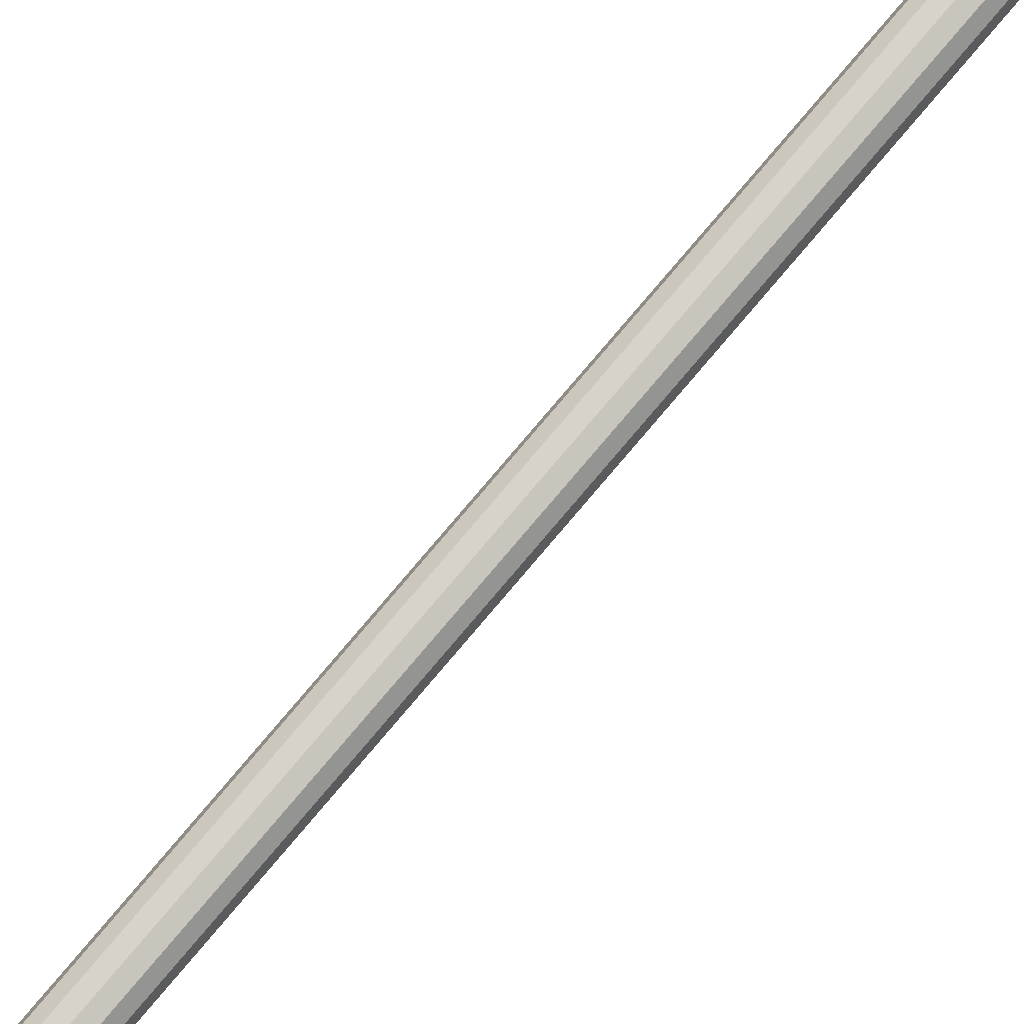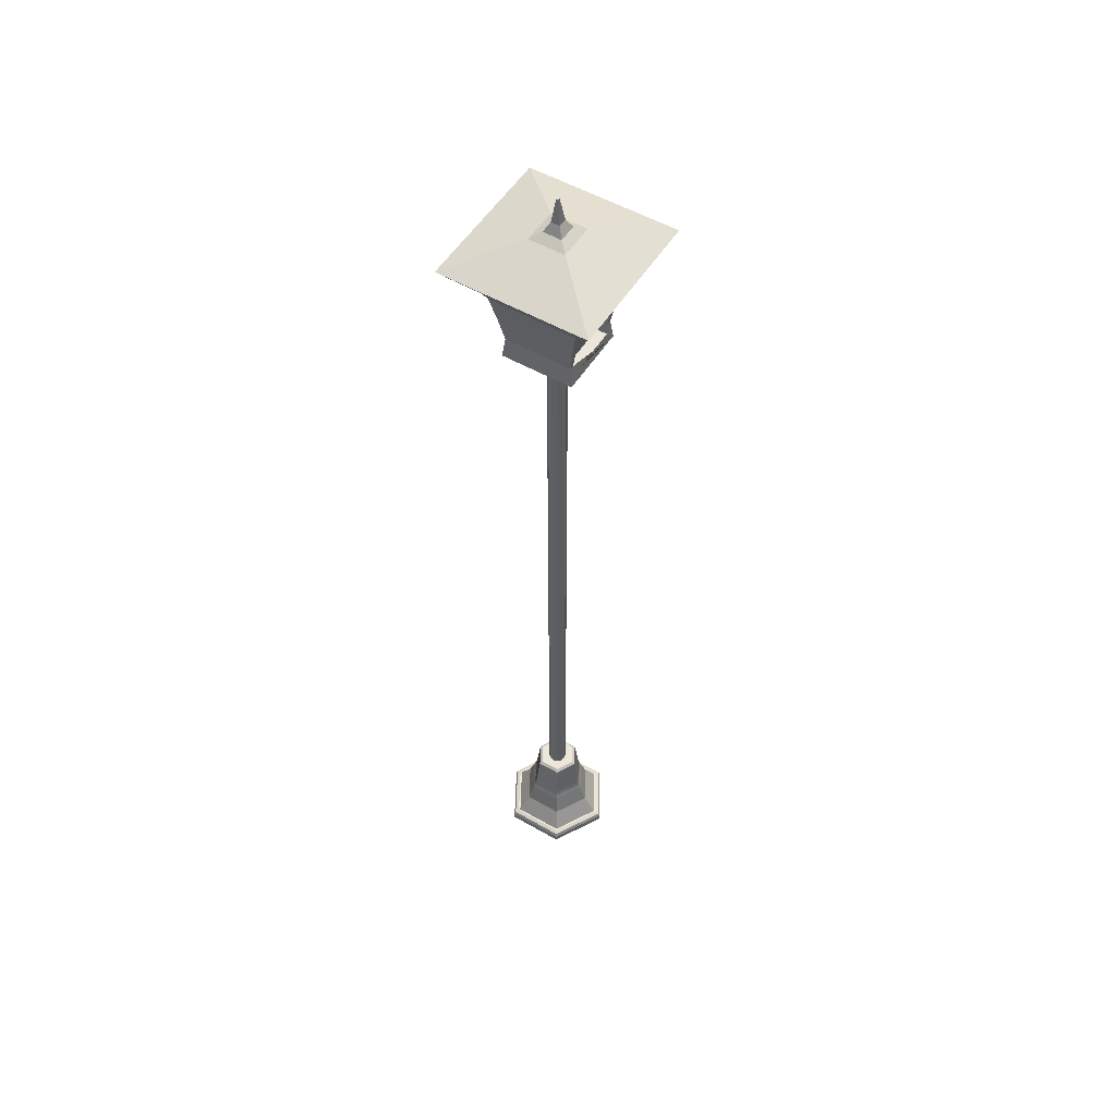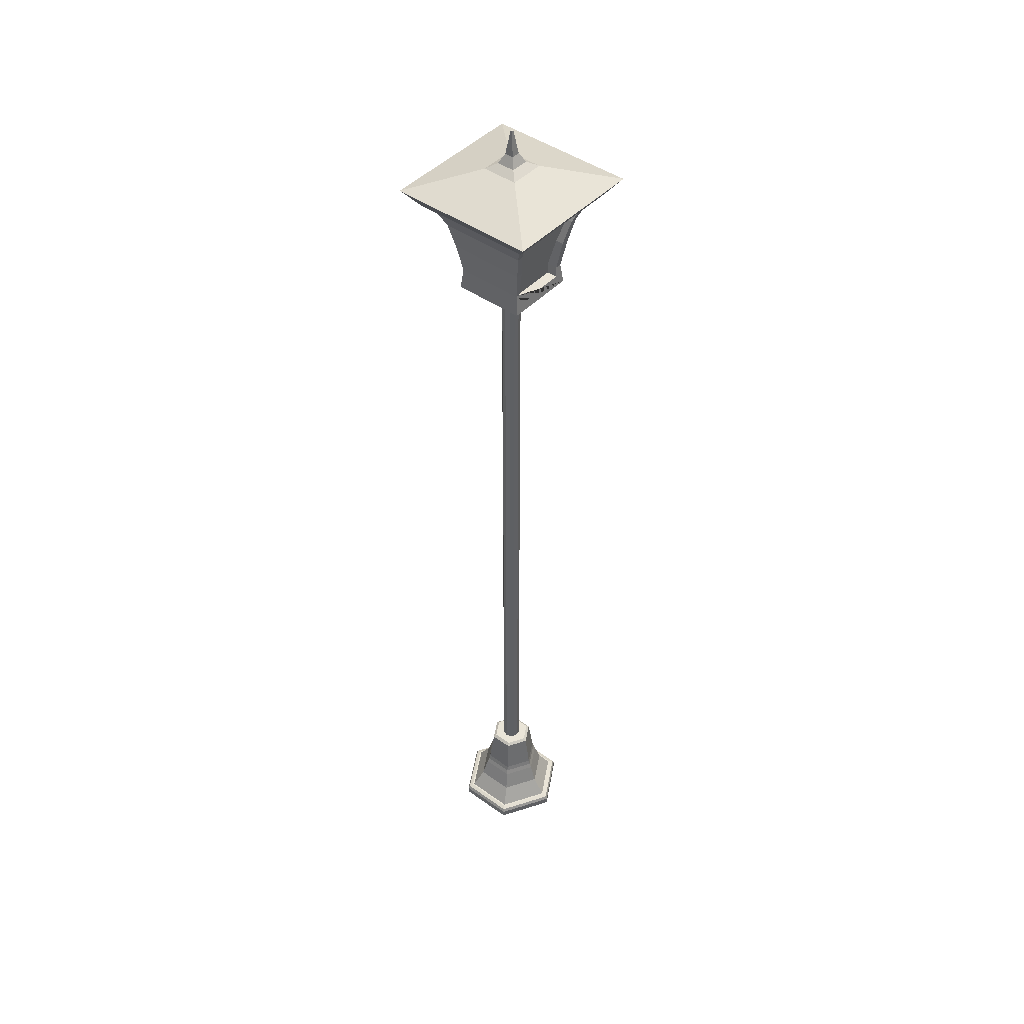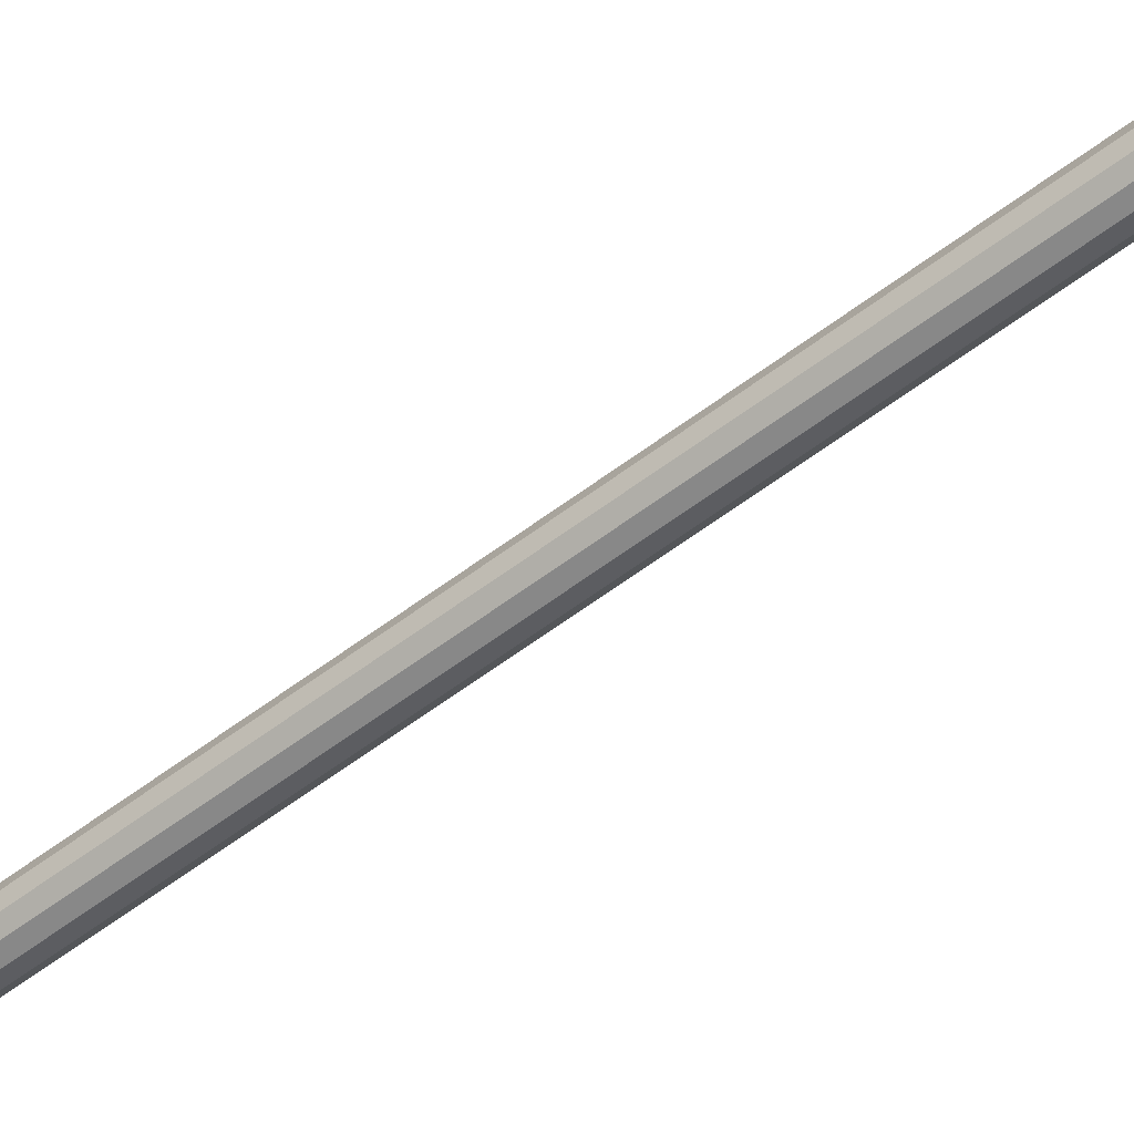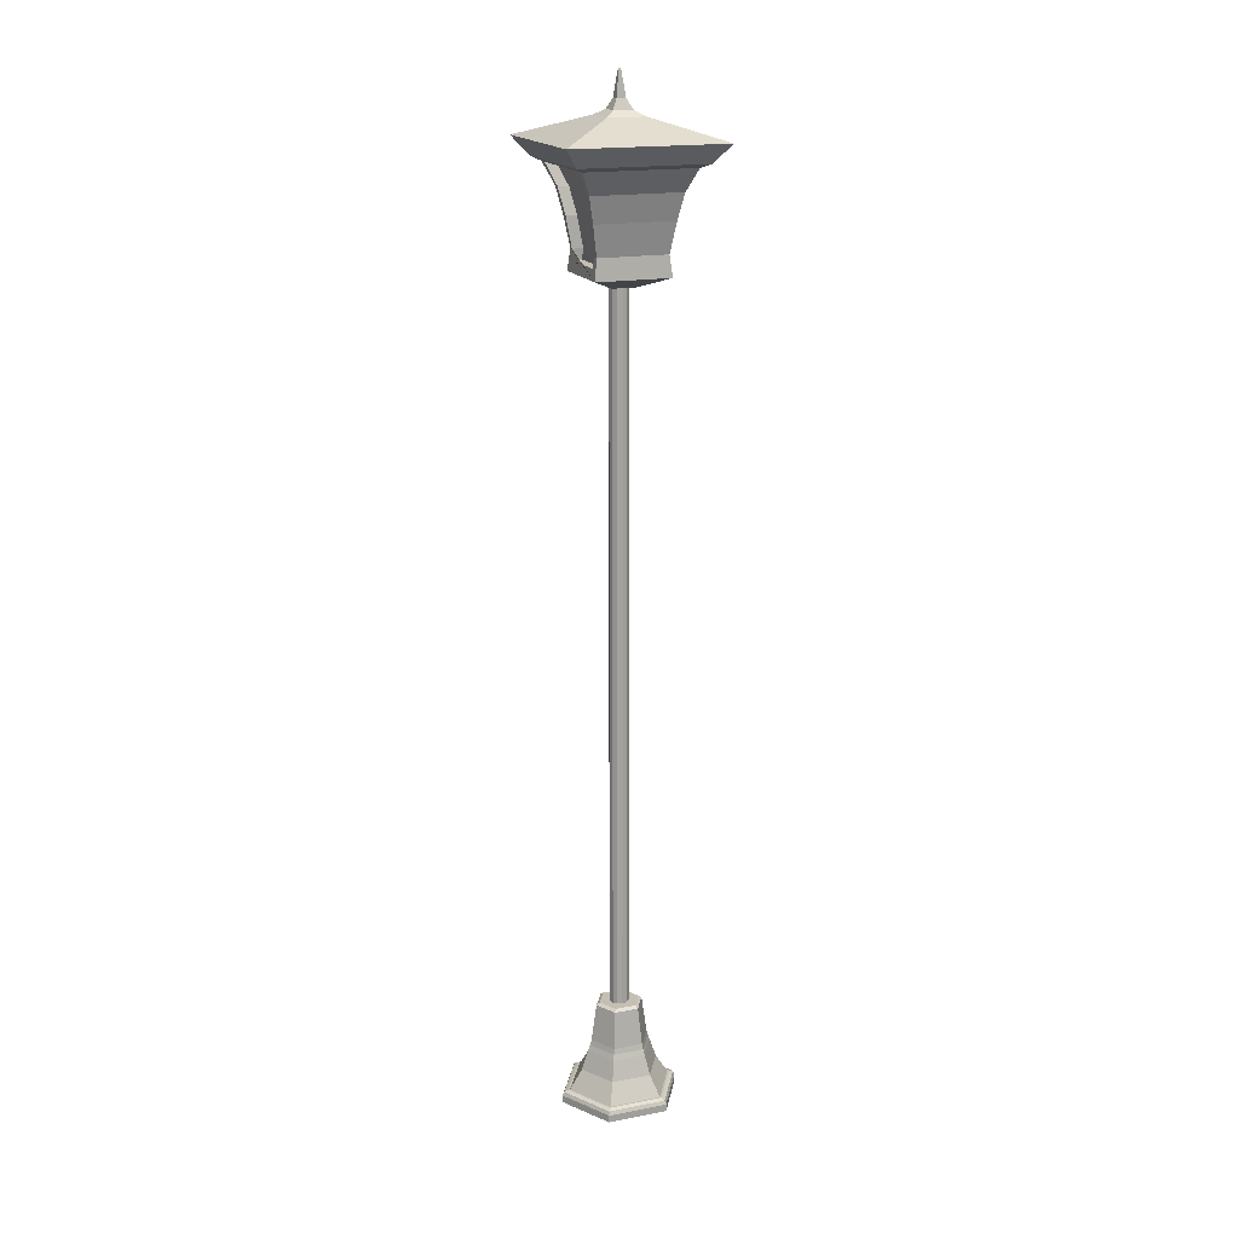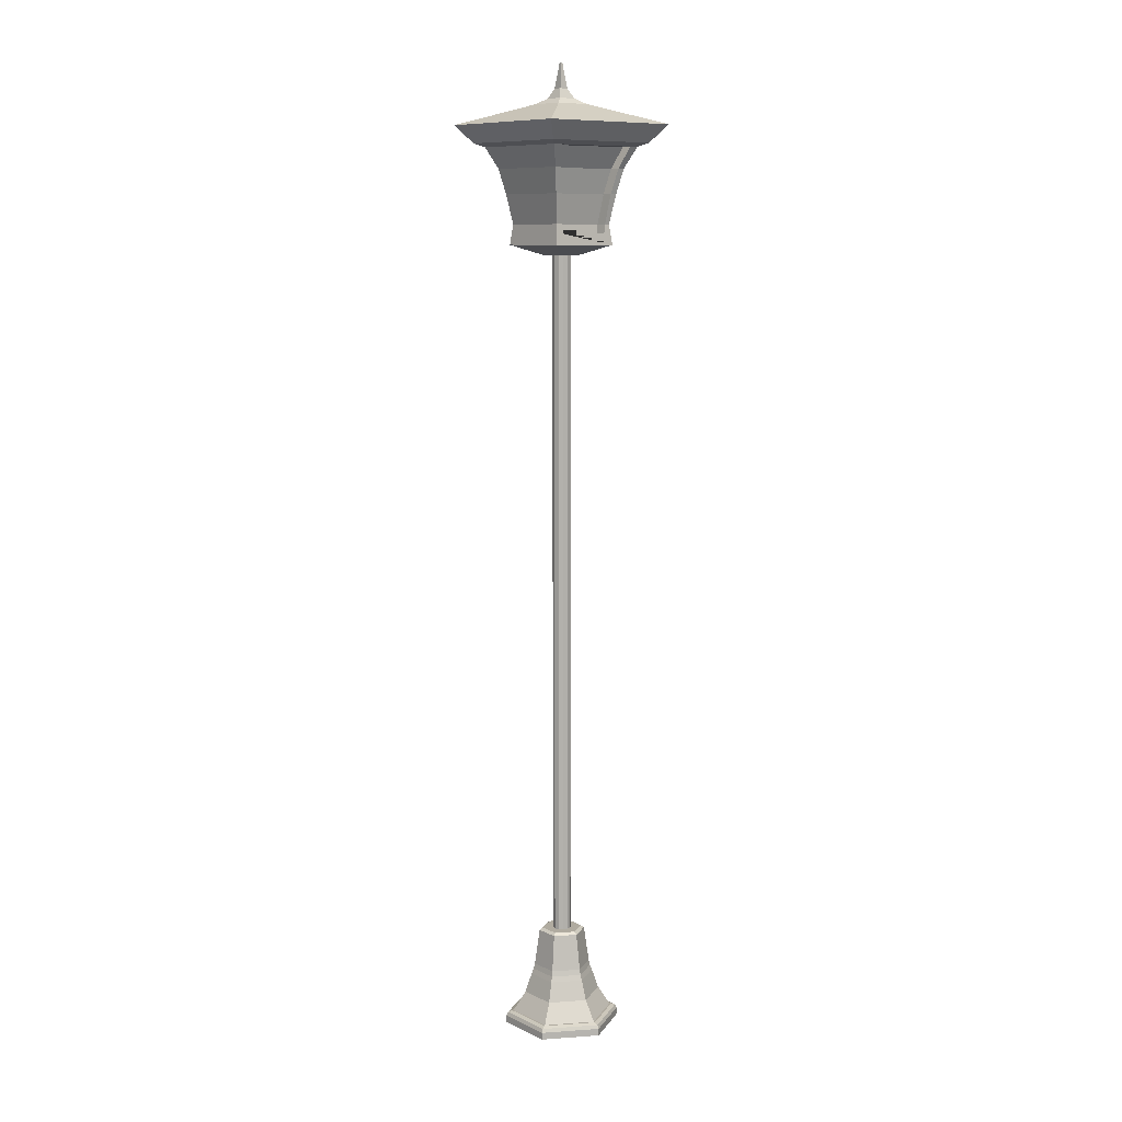
<metadata>
{"format":"obj","ext":"obj","renderer":"f3d","projection":"perspective","resolution":1024,"background":"white","views":[{"elev":80.0,"azim":-139.6,"up":"+Z"},{"elev":53.5,"azim":-58.5,"up":"+Y"},{"elev":44.8,"azim":-50.3,"up":"+Y"},{"elev":-52.9,"azim":-50.0,"up":"+Z"},{"elev":17.8,"azim":69.3,"up":"+Y"},{"elev":9.8,"azim":139.9,"up":"+Y"}]}
</metadata>
<code>
o Cylinder
v 0.03374 -4.959 -0.5848
v 0.03374 -4.837 -0.5071
v 0.5402 -4.959 -0.2924
v 0.4729 -4.837 -0.2536
v 0.5402 -4.959 0.2924
v 0.4729 -4.837 0.2536
v 0.03374 -4.959 0.5848
v 0.03374 -4.837 0.5071
v -0.4727 -4.959 0.2924
v -0.4055 -4.837 0.2536
v -0.4727 -4.959 -0.2924
v -0.4055 -4.837 -0.2536
v 0.03374 -4.643 0.3835
v -0.2984 -4.643 0.1918
v 0.3659 -4.643 0.1918
v 0.3659 -4.643 -0.1918
v -0.2984 -4.643 -0.1918
v 0.03374 -4.643 -0.3835
v 0.03374 -4.341 -0.2849
v 0.03374 -4.449 -0.3183
v 0.03374 -4.396 -0.298
v 0.3094 -4.449 -0.1591
v 0.2804 -4.341 -0.1424
v 0.2918 -4.396 -0.149
v -0.213 -4.341 -0.1424
v -0.2419 -4.449 -0.1591
v -0.2244 -4.396 -0.149
v 0.03374 -4.341 0.2849
v 0.03374 -4.449 0.3183
v 0.03374 -4.396 0.298
v -0.2419 -4.449 0.1591
v -0.213 -4.341 0.1424
v -0.2244 -4.396 0.149
v 0.3094 -4.449 0.1591
v 0.2804 -4.341 0.1424
v 0.2918 -4.396 0.149
v 0.4895 -4.837 -0.2631
v 0.5402 -4.888 -0.2924
v 0.5253 -4.852 -0.2838
v 0.03374 -4.888 -0.5848
v 0.03374 -4.837 -0.5263
v 0.03374 -4.852 -0.5676
v 0.4895 -4.837 0.2631
v 0.5402 -4.888 0.2924
v 0.5253 -4.852 0.2838
v 0.03374 -4.837 0.5263
v 0.03374 -4.888 0.5848
v 0.03374 -4.852 0.5676
v -0.422 -4.837 0.2631
v -0.4727 -4.888 0.2924
v -0.4578 -4.852 0.2838
v -0.422 -4.837 -0.2631
v -0.4727 -4.888 -0.2924
v -0.4578 -4.852 -0.2838
v 0.2078 -3.957 -0.1005
v 0.2349 -3.98 -0.1161
v 0.03374 -3.98 -0.2323
v 0.03374 -3.957 -0.201
v 0.2078 -3.957 0.1005
v 0.2349 -3.98 0.1161
v 0.03374 -3.957 0.201
v 0.03374 -3.98 0.2323
v -0.1403 -3.957 0.1005
v -0.1674 -3.98 0.1161
v -0.1403 -3.957 -0.1005
v -0.1674 -3.98 -0.1161
v 0.03374 -4.05 -0.09271
v 0.03374 2.91 -0.09271
v 0.08009 -4.05 -0.08029
v 0.08009 2.91 -0.08029
v 0.114 -4.05 -0.04635
v 0.114 2.91 -0.04635
v 0.1264 -4.05 0
v 0.1264 2.91 0
v 0.114 -4.05 0.04636
v 0.114 2.91 0.04636
v 0.08009 -4.05 0.08029
v 0.08009 2.91 0.08029
v 0.03374 -4.05 0.09271
v 0.03374 2.91 0.09271
v -0.01262 -4.05 0.08029
v -0.01262 2.91 0.08029
v -0.04655 -4.05 0.04636
v -0.04655 2.91 0.04636
v -0.05897 -4.05 0
v -0.05897 2.91 0
v -0.04655 -4.05 -0.04635
v -0.04655 2.91 -0.04635
v -0.01262 -4.05 -0.08029
v -0.01262 2.91 -0.08029
v 0.05516 4.736 -0.009913
v 0.1591 2.912 -0.1138
v 0.05516 4.736 0.009913
v 0.1591 2.912 0.1138
v 0.03533 4.736 -0.009913
v -0.06857 2.912 -0.1138
v 0.03533 4.736 0.009913
v -0.06857 2.912 0.1138
v 0.3994 3.014 0.3541
v -0.3089 3.014 0.3541
v -0.3089 3.014 -0.3541
v 0.3994 3.014 -0.3541
v -0.5553 3.984 0.6006
v 0.6458 3.984 0.6006
v -0.5553 3.984 -0.6006
v 0.6458 3.984 -0.6006
v -0.6906 4.157 0.7359
v 0.7811 4.157 0.7359
v -0.6906 4.157 -0.7359
v 0.7811 4.157 -0.7359
v -0.1333 4.349 0.1785
v 0.2238 4.349 0.1785
v -0.1333 4.349 -0.1785
v 0.2238 4.349 -0.1785
v -0.04662 4.402 0.09186
v 0.1371 4.402 0.09186
v -0.04662 4.402 -0.09186
v 0.1371 4.402 -0.09186
v 0.001744 4.497 0.0435
v 0.08874 4.497 0.0435
v 0.001744 4.497 -0.0435
v 0.08874 4.497 -0.0435
v 0.4241 3.499 0.3788
v -0.3336 3.499 -0.3788
v 0.4241 3.499 -0.3788
v -0.3336 3.499 0.3788
v 0.3761 3.212 0.3308
v -0.2856 3.212 -0.3308
v 0.3761 3.212 -0.3308
v -0.2856 3.212 0.3308
v -0.3848 3.741 0.43
v 0.4752 3.741 0.43
v -0.3848 3.741 -0.43
v 0.4752 3.741 -0.43
v -0.4773 3.946 0.5225
v 0.5678 3.946 0.5225
v -0.4773 3.946 -0.5225
v 0.5678 3.946 -0.5225
v 0.4074 3.741 0.43
v -0.325 3.741 0.43
v 0.3169 3.212 0.3308
v -0.2465 3.212 0.3308
v 0.4838 3.946 0.5225
v -0.3951 3.946 0.5225
v 0.3458 3.499 0.3788
v -0.2677 3.499 0.3788
v -0.2486 3.117 0.342
v 0.28 3.117 0.342
v 0.3041 3.118 0.3415
v -0.3858 3.946 -0.5225
v 0.4739 3.946 -0.5225
v -0.2648 3.499 -0.3788
v 0.3572 3.499 -0.3788
v -0.233 3.212 -0.3308
v 0.3169 3.212 -0.3308
v -0.3157 3.741 -0.43
v 0.4039 3.741 -0.43
v 0.3169 3.212 0.3308
v 0.3041 3.121 -0.3415
v -0.2139 3.121 -0.3415
v -0.3858 3.944 -0.4139
v 0.4739 3.944 -0.4139
v -0.2648 3.496 -0.2702
v 0.3572 3.496 -0.2702
v -0.233 3.21 -0.2222
v 0.3169 3.21 -0.2222
v -0.3157 3.739 -0.3214
v 0.4039 3.739 -0.3214
v 0.3041 3.119 -0.2329
v -0.2139 3.119 -0.2329
v 0.3169 3.211 0.2258
v 0.3169 3.211 0.2258
v 0.4838 3.944 0.4175
v -0.3951 3.944 0.4175
v -0.2677 3.497 0.2738
v -0.2465 3.211 0.2258
v 0.3458 3.497 0.2738
v -0.2486 3.115 0.237
v 0.28 3.115 0.237
v -0.325 3.74 0.3249
v 0.4074 3.74 0.3249
v 0.3041 3.116 0.2365
f 3 38 44 5
f 4 6 43 37
f 6 8 46 43
f 8 10 49 46
f 18 17 26 20
f 10 12 52 49
f 12 2 41 52
f 1 3 5 7 9 11
f 1 40 38 3
f 11 53 40 1
f 7 47 50 9
f 9 50 53 11
f 5 44 47 7
f 35 23 56 60
f 16 18 20 22
f 13 15 34 29
f 15 16 22 34
f 25 32 64 66
f 14 13 29 31
f 32 28 62 64
f 17 14 31 26
f 12 10 14 17
f 28 35 60 62
f 23 19 57 56
f 35 28 30 36
f 36 30 29 34
f 32 25 27 33
f 33 27 26 31
f 23 35 36 24
f 24 36 34 22
f 28 32 33 30
f 30 33 31 29
f 25 19 21 27
f 27 21 20 26
f 19 23 24 21
f 21 24 22 20
f 19 25 66 57
f 10 8 13 14
f 6 4 16 15
f 8 6 15 13
f 4 2 18 16
f 2 12 17 18
f 38 40 42 39
f 39 42 41 37
f 44 38 39 45
f 45 39 37 43
f 47 44 45 48
f 48 45 43 46
f 50 47 48 51
f 51 48 46 49
f 53 50 51 54
f 54 51 49 52
f 40 53 54 42
f 42 54 52 41
f 2 4 37 41
f 56 57 58 55
f 60 56 55 59
f 62 60 59 61
f 64 62 61 63
f 66 64 63 65
f 57 66 65 58
f 55 58 65 63 61 59
f 67 68 70 69
f 69 70 72 71
f 71 72 74 73
f 73 74 76 75
f 75 76 78 77
f 77 78 80 79
f 79 80 82 81
f 81 82 84 83
f 83 84 86 85
f 85 86 88 87
f 70 68 90 88 86 84 82 80 78 76 74 72
f 87 88 90 89
f 89 90 68 67
f 67 69 71 73 75 77 79 81 83 85 87 89
f 96 92 94 98
f 122 91 93 120
f 119 97 95 121
f 91 95 97 93
f 121 95 91 122
f 120 93 97 119
f 94 99 100 98
f 96 101 102 92
f 98 100 101 96
f 92 102 99 94
f 136 104 103 135 144 143
f 137 105 106 138 151 150
f 135 103 105 137
f 138 106 104 136
f 104 108 107 103
f 105 109 110 106
f 103 107 109 105
f 106 110 108 104
f 108 112 111 107
f 109 113 114 110
f 107 111 113 109
f 110 114 112 108
f 112 116 115 111
f 113 117 118 114
f 111 115 117 113
f 114 118 116 112
f 116 120 119 115
f 117 121 122 118
f 115 119 121 117
f 118 122 120 116
f 129 125 123 127
f 130 126 124 128
f 128 124 152 154
f 127 123 145 141 158
f 99 127 158 149 148 147 142 130 100
f 101 128 154 160 159 155 129 102
f 100 130 128 101
f 102 129 127 99
f 125 134 132 123
f 126 131 133 124
f 124 133 156 152
f 123 132 139 145
f 134 138 136 132
f 131 135 137 133
f 133 137 150 156
f 132 136 143 139
f 142 146 126 130
f 146 140 131 126
f 140 144 135 131
f 159 160 170 169
f 157 153 164 168
f 155 153 125 129
f 155 159 169 166
f 153 157 134 125
f 154 152 163 165
f 157 151 138 134
f 151 157 168 162
f 150 151 162 161
f 153 155 166 164
f 152 156 167 163
f 160 154 165 170
f 156 150 161 167
f 139 143 173 181
f 140 146 175 180
f 141 145 177 172
f 148 149 182 179
f 143 144 174 173
f 145 139 181 177
f 142 147 178 176
f 144 140 180 174
f 149 158 171 182
f 158 141 172 171
f 147 148 179 178
f 146 142 176 175
f 166 169 170 165
f 165 163 164 166
f 163 167 168 164
f 167 161 162 168
f 171 172 177 181 173 174 180 175 176 178 179 182

</code>
